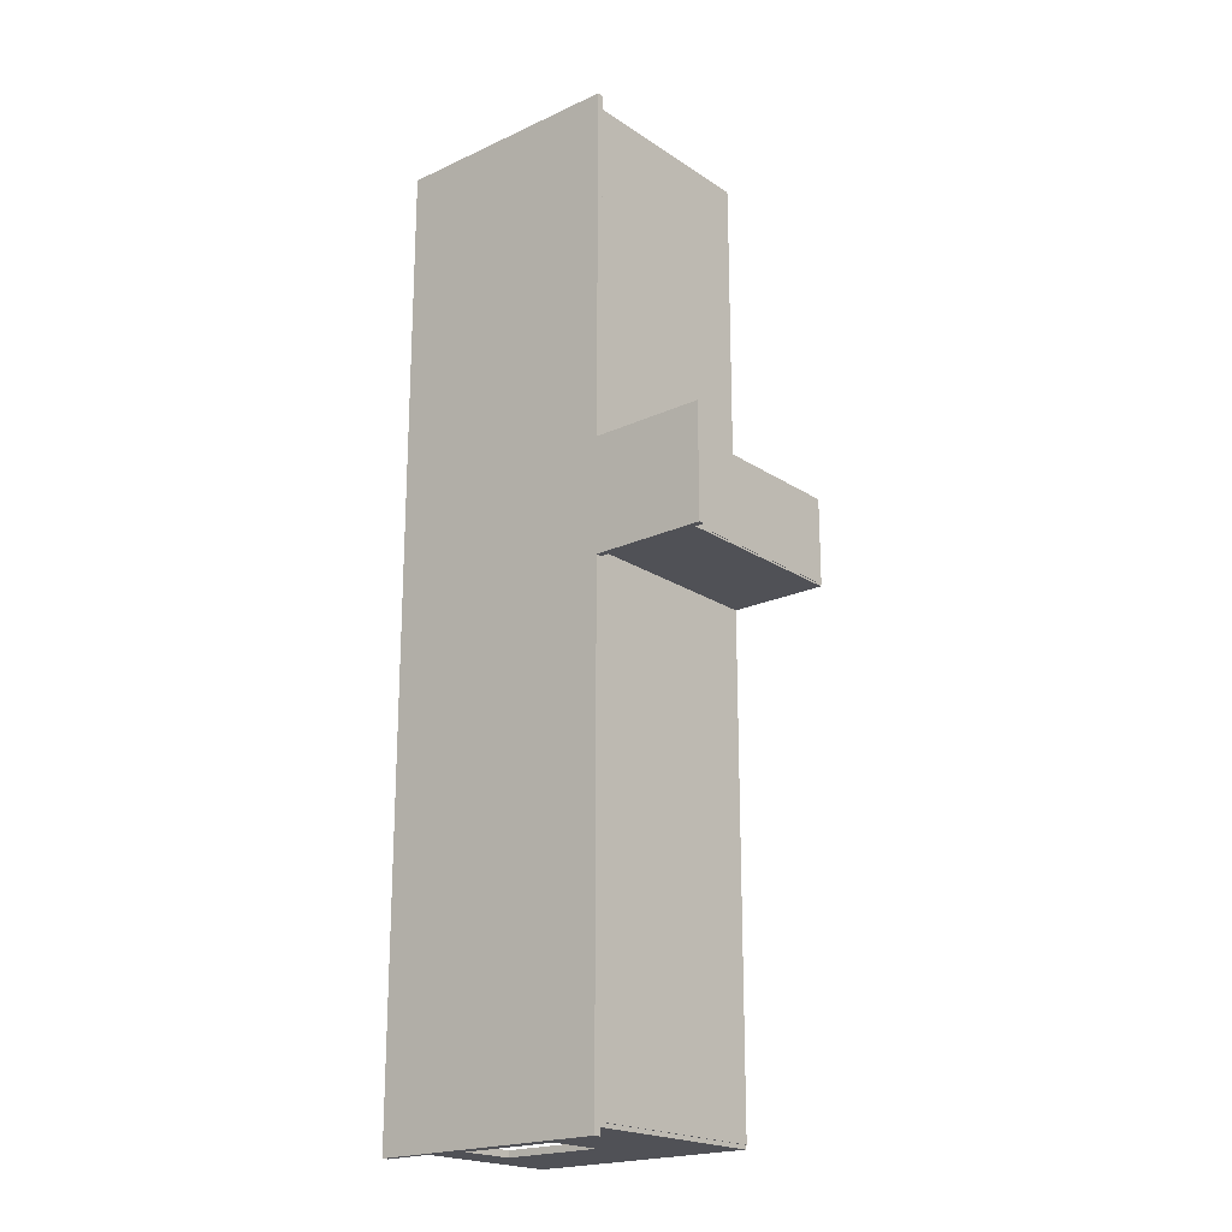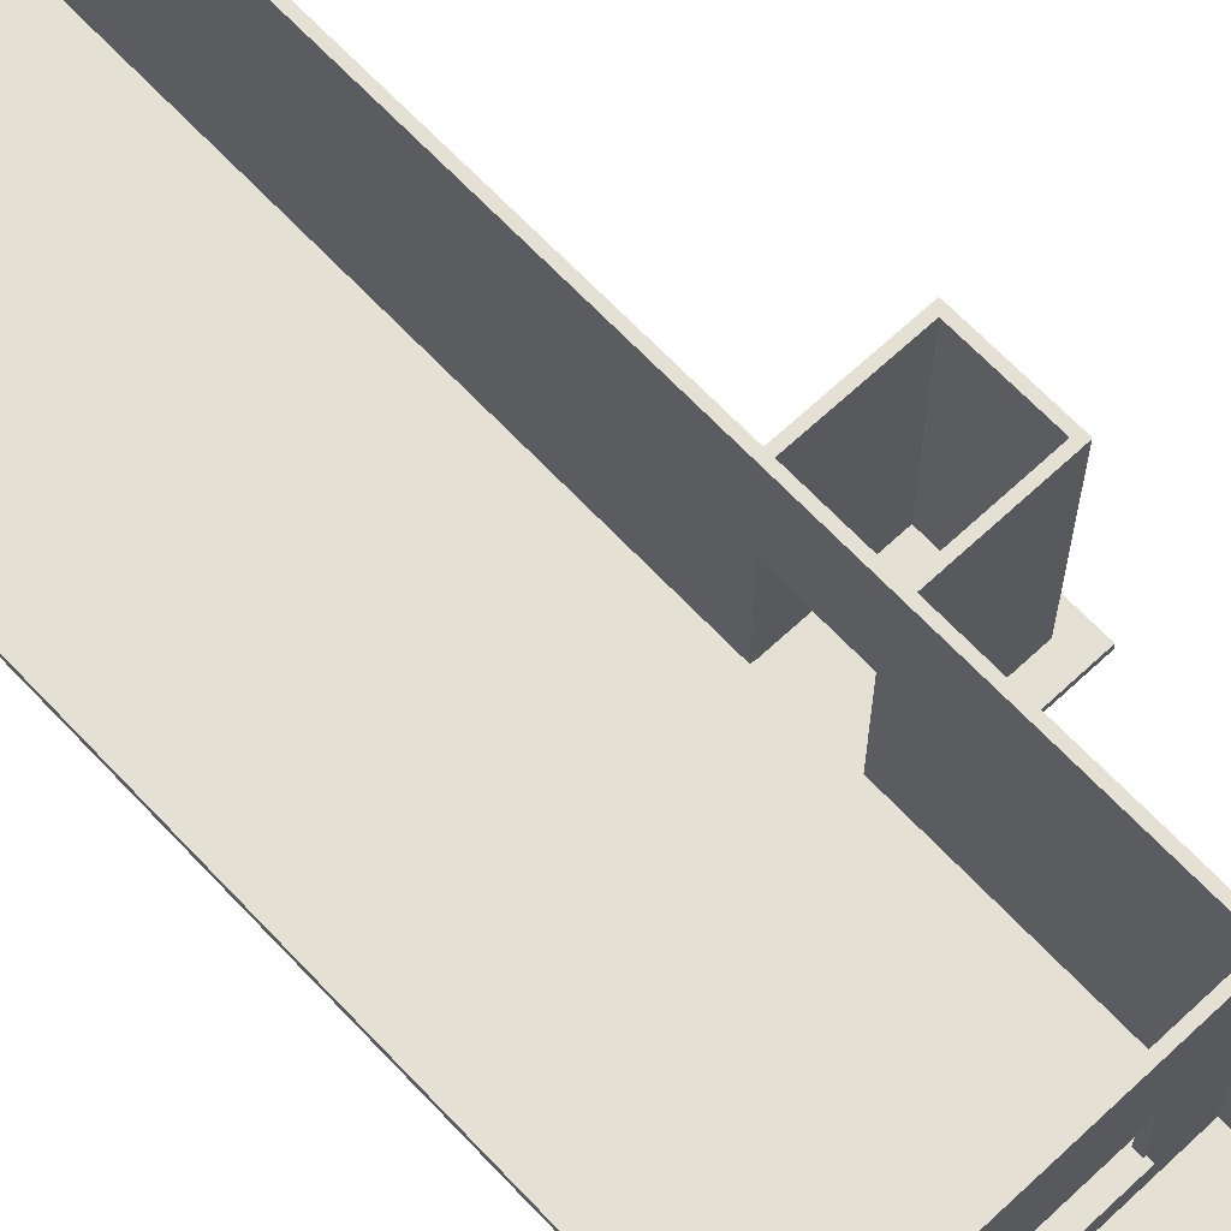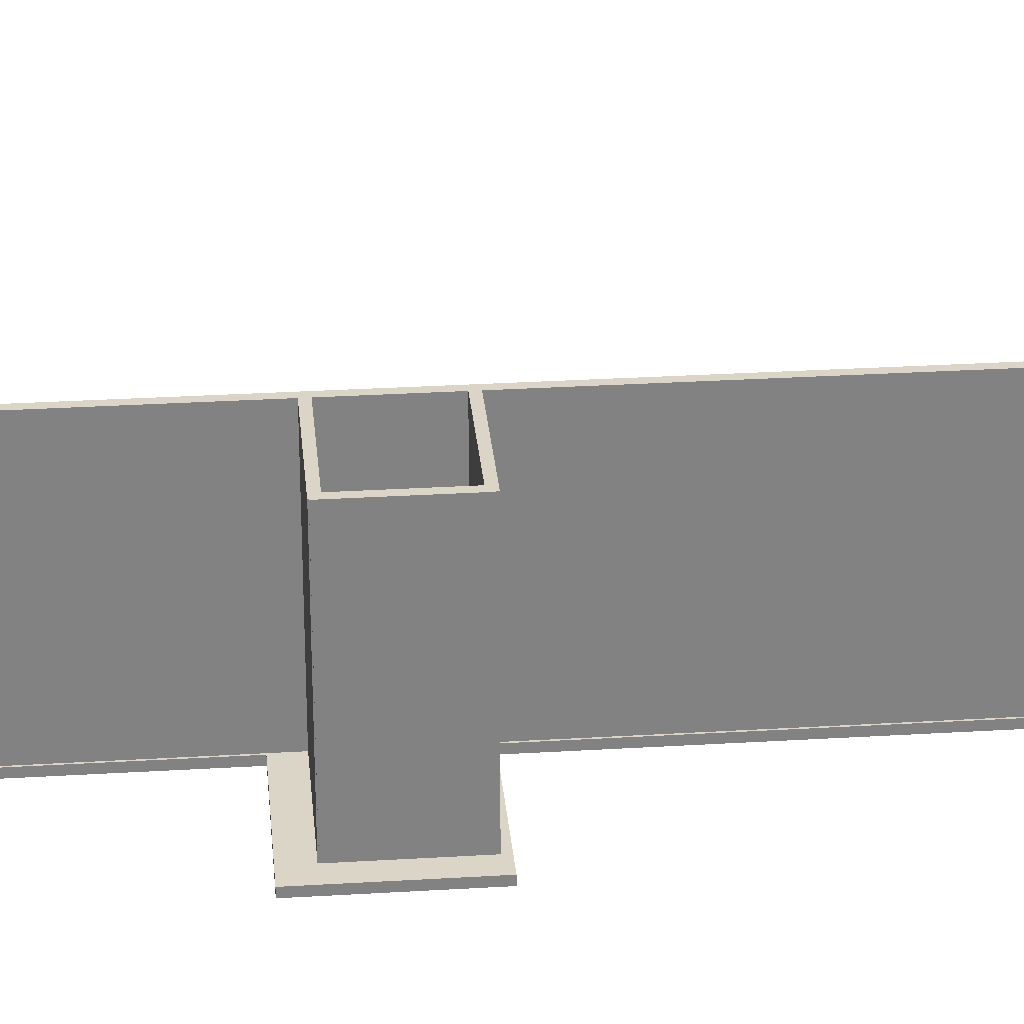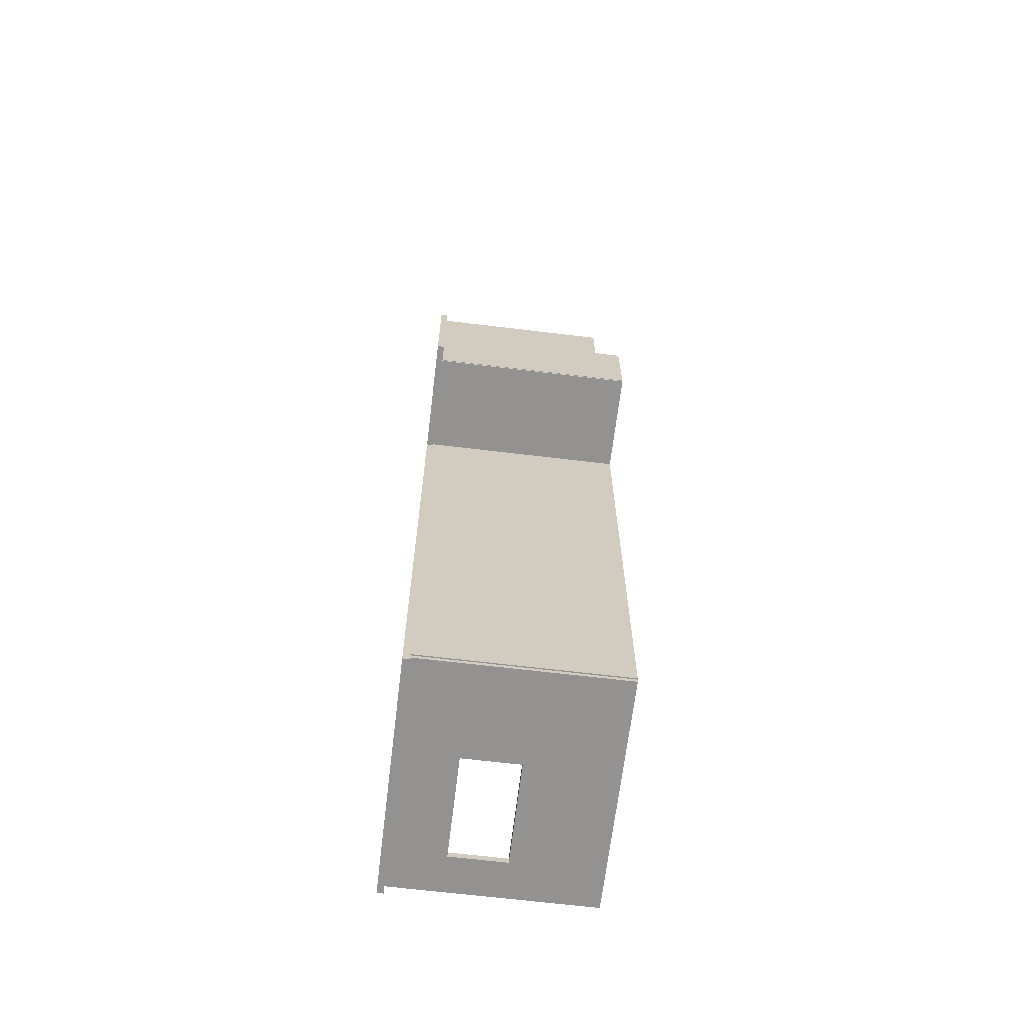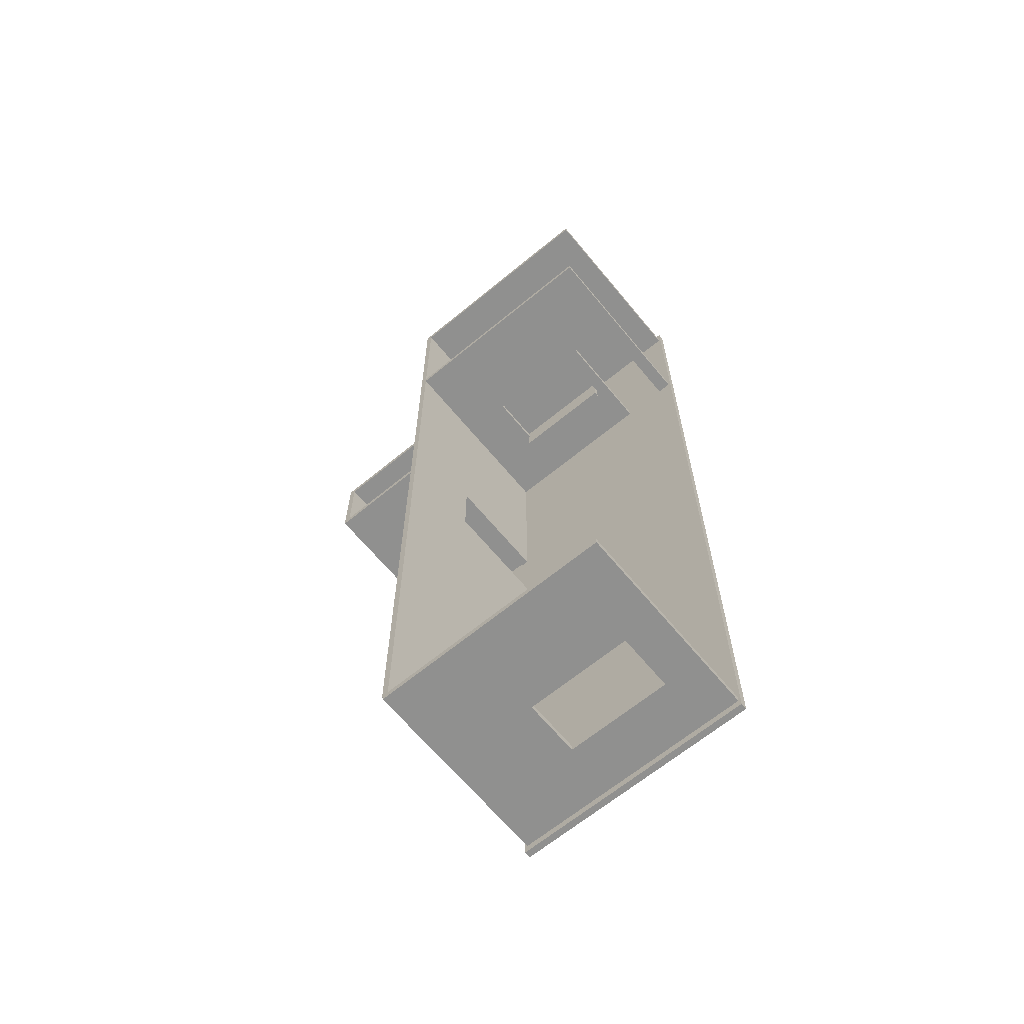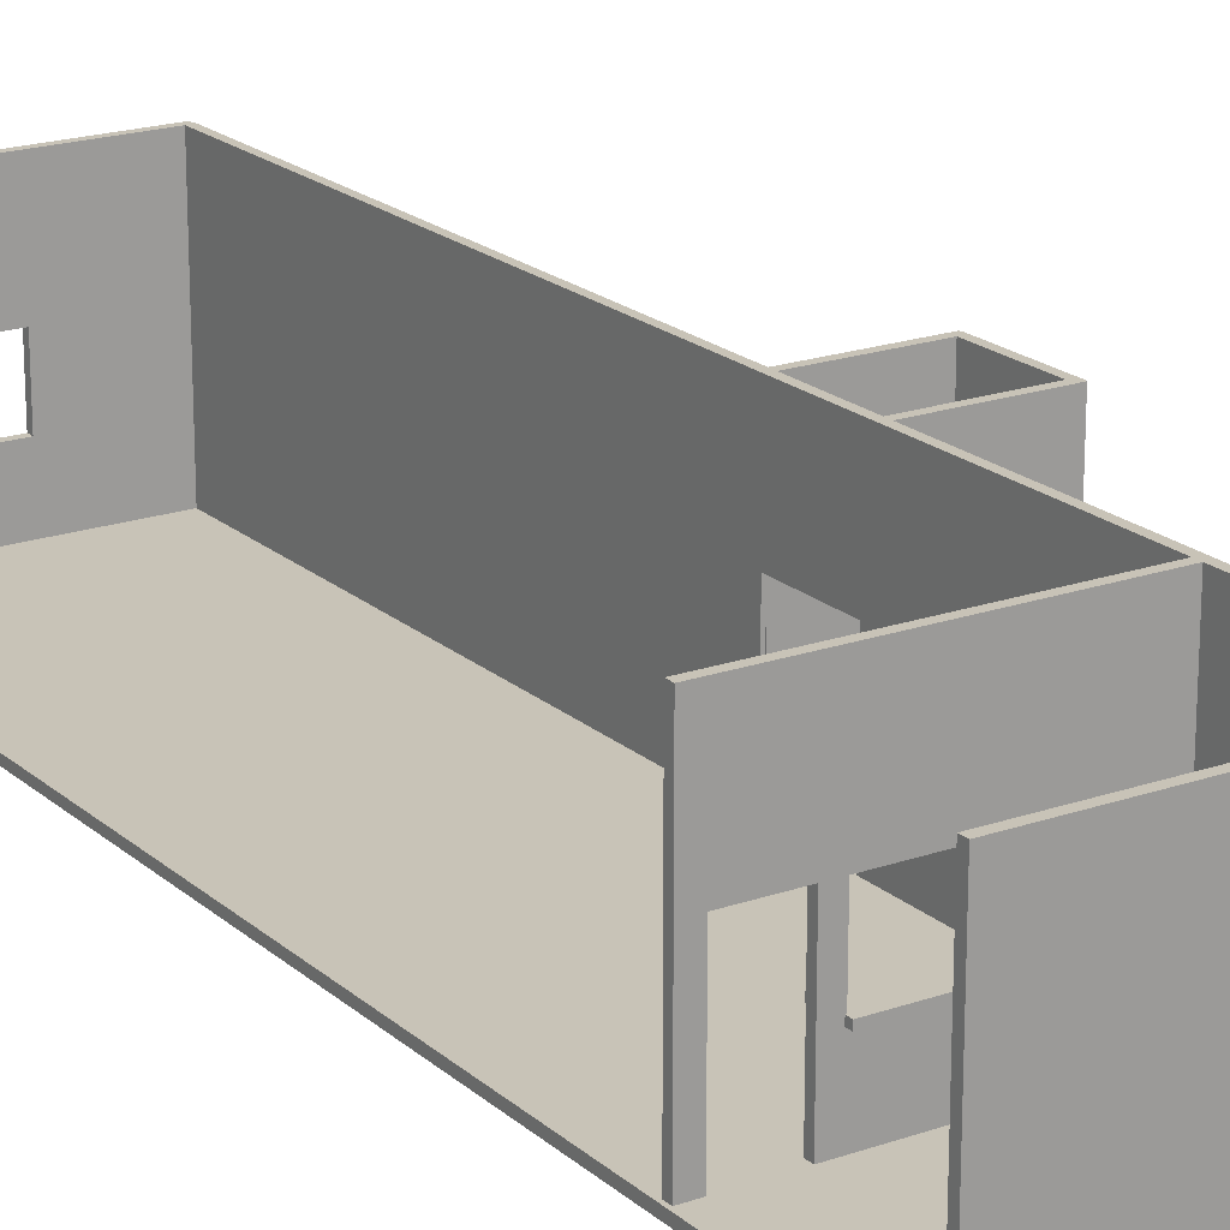
<metadata>
{"format":"obj","ext":"obj","renderer":"f3d","projection":"perspective","resolution":1024,"background":"white","views":[{"elev":-20.4,"azim":40.1,"up":"+Z"},{"elev":66.1,"azim":-43.2,"up":"+Y"},{"elev":29.5,"azim":84.9,"up":"+Y"},{"elev":-66.5,"azim":83.1,"up":"+Z"},{"elev":-65.5,"azim":-140.4,"up":"+Z"},{"elev":19.7,"azim":-33.0,"up":"+Y"}]}
</metadata>
<code>
g default
v -2.136 -1.208 4.272
v 2.136 -1.208 4.272
v -2.136 -1.093 4.272
v 2.136 -1.093 4.272
v -2.136 -1.093 -12.93
v 2.136 -1.093 -12.93
v -2.136 -1.208 -12.93
v 2.136 -1.208 -12.93
g polySurface1 pCube25
f 1 2 4 3
f 3 4 6 5
f 5 6 8 7
f 7 8 2 1
f 2 8 6 4
f 7 1 3 5
g default
v 1.997 -1.15 4
v 2.112 -1.15 4
v 1.997 1.15 4
v 2.112 1.15 4
v 1.997 1.15 -4
v 2.112 1.15 -4
v 1.997 -1.15 -4
v 2.112 -1.15 -4
v 1.997 1.15 -2.62
v 2.112 1.15 -2.62
v 2.112 -1.15 -2.623
v 1.997 -1.15 -2.623
v 1.997 -1.15 -3.87
v 2.112 -1.15 -3.87
v 2.112 1.15 -3.868
v 1.997 1.15 -3.868
v 1.997 0.8736 4
v 2.112 0.8736 4
v 2.112 0.8736 -2.623
v 2.112 0.8736 -3.87
v 2.112 0.8736 -4
v 1.997 0.8736 -4
v 1.997 0.8736 -3.87
v 1.997 0.8736 -2.623
v 1.997 1.15 -12.72
v 2.112 1.15 -12.72
v 2.112 0.8736 -12.72
v 1.997 0.8736 -12.72
v 2.112 -1.15 -12.72
v 1.997 -1.15 -12.72
v 1.997 2.4 -2.62
v 2.112 2.4 -2.62
v 2.112 2.4 -3.868
v 1.997 2.4 -3.868
v 1.997 2.4 4
v 2.112 2.4 4
v 2.112 2.4 -4
v 1.997 2.4 -4
v 2.112 2.4 -12.72
v 1.997 2.4 -12.72
g pCube3
f 25 26 12 11
f 39 40 41 42
f 33 34 35 36
f 21 22 19 20
f 18 27 28 23
f 24 31 32 17
f 43 44 40 39
f 26 27 18 12
f 20 19 10 9
f 17 32 25 11
f 15 16 22 21
f 23 28 29 14
f 42 41 45 46
f 30 31 24 13
f 9 10 26 25
f 10 19 27 26
f 29 28 22 16
f 36 35 37 38
f 15 21 31 30
f 25 32 20 9
f 22 28 31 21
f 20 32 27 19
f 28 27 32 31
f 46 45 47 48
f 14 29 35 34
f 30 13 33 36
f 29 16 37 35
f 16 15 38 37
f 15 30 36 38
f 18 23 41 40
f 24 17 39 42
f 11 12 44 43
f 12 18 40 44
f 17 11 43 39
f 23 14 45 41
f 13 24 42 46
f 14 34 47 45
f 34 33 48 47
f 33 13 46 48
g default
v -2.092 -1.15 -12.68
v 2.092 -1.15 -12.68
v -2.092 1.15 -12.68
v 2.092 1.15 -12.68
v -2.092 1.15 -12.79
v 2.092 1.15 -12.79
v -2.092 -1.15 -12.79
v 2.092 -1.15 -12.79
v -1.406 -1.15 -12.68
v -1.406 -1.15 -12.79
v -1.406 1.15 -12.79
v -1.406 1.15 -12.68
v 0.4227 -1.15 -12.68
v 0.4227 1.15 -12.68
v 0.4227 1.15 -12.79
v 0.4227 -1.15 -12.79
v -2.092 0.8344 -12.68
v -1.406 0.8344 -12.68
v 0.4227 0.8344 -12.68
v 2.092 0.8344 -12.68
v 2.092 0.8344 -12.79
v 0.4227 0.8344 -12.79
v -1.406 0.8344 -12.79
v -2.092 0.8344 -12.79
v -2.092 -0.1511 -12.68
v -1.406 -0.1511 -12.68
v 0.4227 -0.1511 -12.68
v 2.092 -0.1511 -12.68
v 2.092 -0.1511 -12.79
v 0.4227 -0.1511 -12.79
v -1.406 -0.1511 -12.79
v -2.092 -0.1511 -12.79
v -1.406 2.4 -12.79
v -1.406 2.4 -12.68
v 0.4227 2.4 -12.68
v 0.4227 2.4 -12.79
v -2.092 2.4 -12.68
v -2.092 2.4 -12.79
v 2.092 2.4 -12.68
v 2.092 2.4 -12.79
g pCube5
f 60 66 67 62
f 81 82 83 84
f 70 71 59 63
f 57 58 64 61
f 68 69 54 52
f 72 65 51 53
f 55 58 57 49
f 53 59 71 72
f 85 82 81 86
f 65 66 60 51
f 62 67 68 52
f 84 83 87 88
f 69 70 63 54
f 61 64 56 50
f 73 74 66 65
f 68 67 75 76
f 76 77 69 68
f 77 78 70 69
f 72 71 79 80
f 80 73 65 72
f 49 57 74 73
f 75 74 57 61
f 76 75 61 50
f 50 56 77 76
f 64 78 77 56
f 58 79 78 64
f 80 79 58 55
f 55 49 73 80
f 74 75 78 79
f 70 78 75 67
f 67 66 71 70
f 66 74 79 71
f 60 62 83 82
f 63 59 81 84
f 51 60 82 85
f 59 53 86 81
f 53 51 85 86
f 62 52 87 83
f 52 54 88 87
f 54 63 84 88
g default
v 2.042 -1.15 -3.864
v 3.842 -1.15 -3.864
v 2.042 1.15 -3.864
v 3.842 1.15 -3.864
v 2.042 1.15 -3.979
v 3.842 1.15 -3.979
v 2.042 -1.15 -3.979
v 3.842 -1.15 -3.979
v 2.042 2.4 -3.864
v 3.842 2.4 -3.864
v 3.842 2.4 -3.979
v 2.042 2.4 -3.979
g pCube9
f 89 90 92 91
f 97 98 99 100
f 93 94 96 95
f 95 96 90 89
f 90 96 94 92
f 95 89 91 93
f 91 92 98 97
f 92 94 99 98
f 94 93 100 99
f 93 91 97 100
g default
v -2.092 -1.15 1.111
v 2.092 -1.15 1.111
v -2.092 1.15 1.111
v 2.092 1.15 1.111
v -2.092 1.15 0.9957
v 2.092 1.15 0.9957
v -2.092 -1.15 0.9957
v 2.092 -1.15 0.9957
v -2.092 -0.1352 1.111
v 2.092 -0.1352 1.111
v 2.092 -0.1352 0.9957
v -2.092 -0.1352 0.9957
v -2.092 -0.2235 1.111
v 2.092 -0.2235 1.111
v 2.092 -0.2235 0.9957
v -2.092 -0.2235 0.9957
v -2.092 0.8484 0.9957
v 2.092 0.8484 0.9957
v 2.092 0.8484 1.111
v -2.092 0.8484 1.111
v 1.9 -1.15 1.111
v 1.9 -1.15 0.9957
v 1.9 -0.2235 0.9957
v 1.07 -0.1352 0.9957
v 1.07 0.8484 0.9957
v 1.9 1.15 0.9957
v 1.9 1.15 1.111
v 1.07 0.8484 1.111
v 1.07 -0.1352 1.111
v 1.9 -0.2235 1.111
v -0.3205 -1.15 1.111
v -0.3205 -1.15 0.9957
v -0.3205 -0.2235 0.9957
v -0.7689 -0.1352 0.9957
v -0.7689 0.8484 0.9957
v -0.3205 1.15 0.9957
v -0.3205 1.15 1.111
v -0.7689 0.8484 1.111
v -0.7689 -0.1352 1.111
v -0.3205 -0.2235 1.111
v -1.008 -1.15 1.111
v -1.008 -1.15 0.9957
v -1.008 -0.2235 0.9957
v -1.008 -0.1352 0.9957
v -1.008 0.8484 0.9957
v -1.008 1.15 0.9957
v -1.008 1.15 1.111
v -1.008 0.8484 1.111
v -1.008 -0.1352 1.111
v -1.008 -0.2235 1.111
v -1.839 -1.15 1.111
v -1.839 -1.15 0.9957
v -1.839 -0.2235 0.9957
v -1.839 -0.1352 0.9957
v -1.839 0.8484 0.9957
v -1.839 1.15 0.9957
v -1.839 1.15 1.111
v -1.839 0.8484 1.111
v -1.839 -0.1352 1.111
v -1.839 -0.2235 1.111
v 1.9 2.4 0.9957
v 1.9 2.4 1.111
v 2.092 2.4 1.111
v 2.092 2.4 0.9957
v -0.3205 2.4 0.9957
v -0.3205 2.4 1.111
v -1.008 2.4 0.9957
v -1.008 2.4 1.111
v -1.839 2.4 0.9957
v -1.839 2.4 1.111
v -2.092 2.4 1.111
v -2.092 2.4 0.9957
g pCube6
f 128 129 110 119
f 161 162 163 164
f 124 125 118 111
f 121 122 108 102
f 110 111 118 119
f 112 109 120 117
f 129 130 114 110
f 114 115 111 110
f 123 124 111 115
f 116 113 109 112
f 130 121 102 114
f 102 108 115 114
f 122 123 115 108
f 107 101 113 116
f 125 126 106 118
f 119 118 106 104
f 127 128 119 104
f 117 120 103 105
f 131 132 122 121
f 132 133 123 122
f 133 134 124 123
f 135 136 126 125
f 165 166 162 161
f 137 138 128 127
f 139 140 130 129
f 140 131 121 130
f 141 142 132 131
f 142 143 133 132
f 143 144 134 133
f 144 145 135 134
f 145 146 136 135
f 167 168 166 165
f 147 148 138 137
f 148 149 139 138
f 149 150 140 139
f 150 141 131 140
f 155 156 146 145
f 169 170 168 167
f 157 158 148 147
f 107 152 151 101
f 116 153 152 107
f 112 154 153 116
f 117 155 154 112
f 105 156 155 117
f 171 170 169 172
f 120 158 157 103
f 109 159 158 120
f 113 160 159 109
f 101 151 160 113
f 145 144 149 148
f 144 143 150 149
f 143 142 141 150
f 154 155 158 159
f 153 154 159 160
f 152 153 160 151
f 148 158 155 145
f 134 135 138 139
f 128 138 135 125
f 125 124 129 128
f 124 134 139 129
f 127 104 163 162
f 104 106 164 163
f 106 126 161 164
f 137 127 162 166
f 126 136 165 161
f 147 137 166 168
f 136 146 167 165
f 157 147 168 170
f 146 156 169 167
f 103 157 170 171
f 156 105 172 169
f 105 103 171 172
g default
v -2.092 -1.15 4.059
v 2.092 -1.15 4.059
v -2.092 1.15 4.059
v 2.092 1.15 4.059
v -2.092 1.15 3.944
v 2.092 1.15 3.944
v -2.092 -1.15 3.944
v 2.092 -1.15 3.944
v -2.092 2.4 4.059
v 2.092 2.4 4.059
v 2.092 2.4 3.944
v -2.092 2.4 3.944
g pCube4
f 173 174 176 175
f 181 182 183 184
f 177 178 180 179
f 179 180 174 173
f 174 180 178 176
f 179 173 175 177
f 175 176 182 181
f 176 178 183 182
f 178 177 184 183
f 177 175 181 184
g default
v -0.7845 -0.1898 1.197
v 1.1 -0.1898 1.197
v -0.7845 -0.1043 1.197
v 1.1 -0.1043 1.197
v -0.7845 -0.1043 0.6718
v 1.1 -0.1043 0.6718
v -0.7845 -0.1898 0.6718
v 1.1 -0.1898 0.6718
g pCube12
f 185 186 188 187
f 187 188 190 189
f 189 190 192 191
f 191 192 186 185
f 186 192 190 188
f 191 185 187 189
g default
v 1.944 -1.208 -2.075
v 4.162 -1.208 -2.075
v 1.944 -1.093 -2.075
v 4.162 -1.093 -2.075
v 1.944 -1.093 -4.085
v 4.162 -1.093 -4.085
v 1.944 -1.208 -4.085
v 4.162 -1.208 -4.085
g pCube11
f 193 194 196 195
f 195 196 198 197
f 197 198 200 199
f 199 200 194 193
f 194 200 198 196
f 199 193 195 197
g default
v 2.042 -1.15 -2.439
v 3.842 -1.15 -2.439
v 2.042 1.15 -2.439
v 3.842 1.15 -2.439
v 2.042 1.15 -2.554
v 3.842 1.15 -2.554
v 2.042 -1.15 -2.554
v 3.842 -1.15 -2.554
v 2.042 2.4 -2.439
v 3.842 2.4 -2.439
v 3.842 2.4 -2.554
v 2.042 2.4 -2.554
g pCube8
f 201 202 204 203
f 209 210 211 212
f 205 206 208 207
f 207 208 202 201
f 202 208 206 204
f 207 201 203 205
f 203 204 210 209
f 204 206 211 210
f 206 205 212 211
f 205 203 209 212
g default
v 3.851 -1.15 -2.452
v 3.851 -1.15 -3.948
v 3.851 1.15 -2.452
v 3.851 1.15 -3.948
v 3.736 1.15 -2.452
v 3.736 1.15 -3.948
v 3.736 -1.15 -2.452
v 3.736 -1.15 -3.948
v 3.851 2.4 -2.452
v 3.851 2.4 -3.948
v 3.736 2.4 -3.948
v 3.736 2.4 -2.452
g pCube10
f 213 214 216 215
f 221 222 223 224
f 217 218 220 219
f 219 220 214 213
f 214 220 218 216
f 219 213 215 217
f 215 216 222 221
f 216 218 223 222
f 218 217 224 223
f 217 215 221 224

</code>
